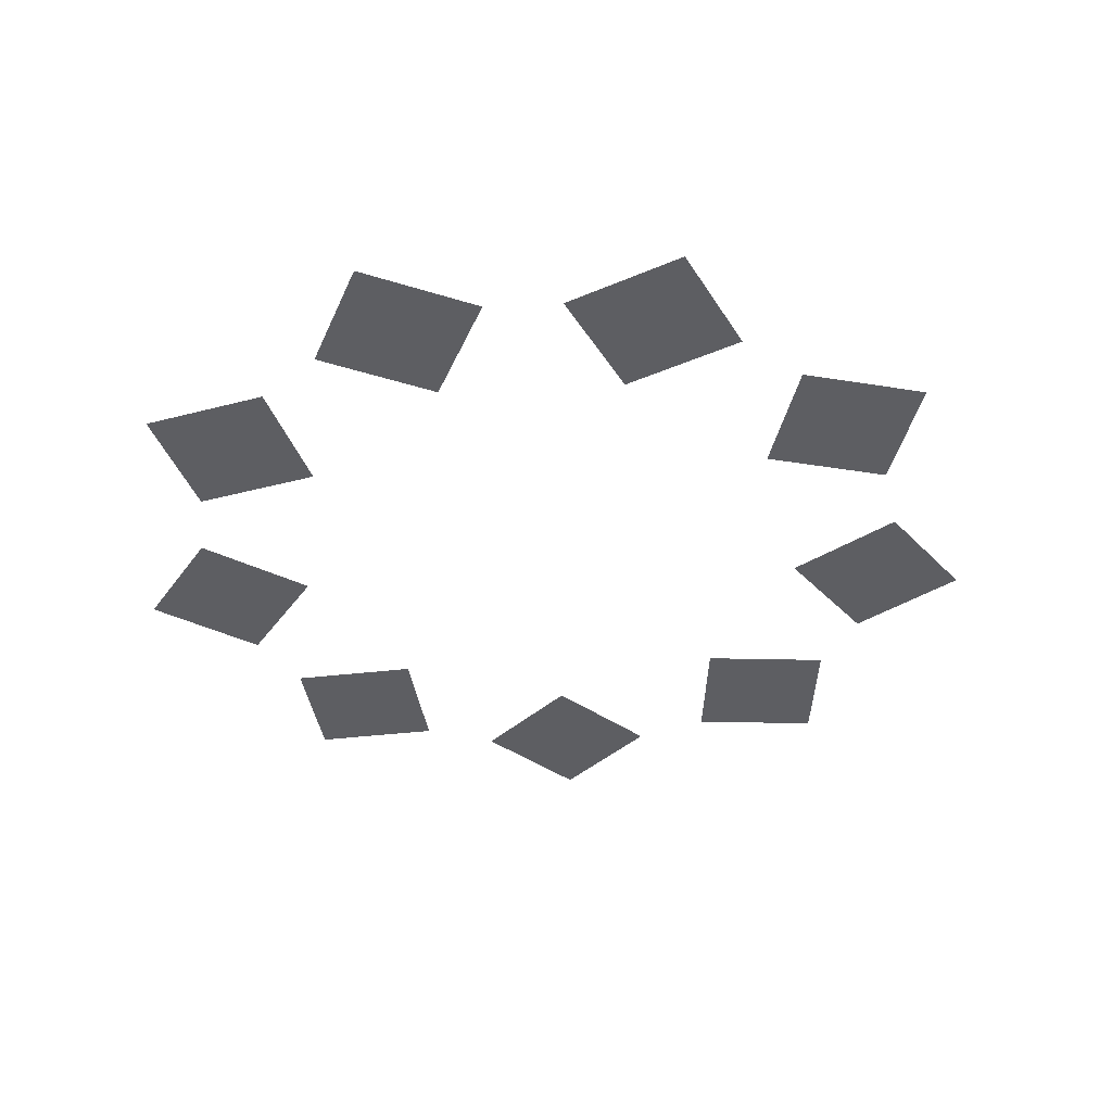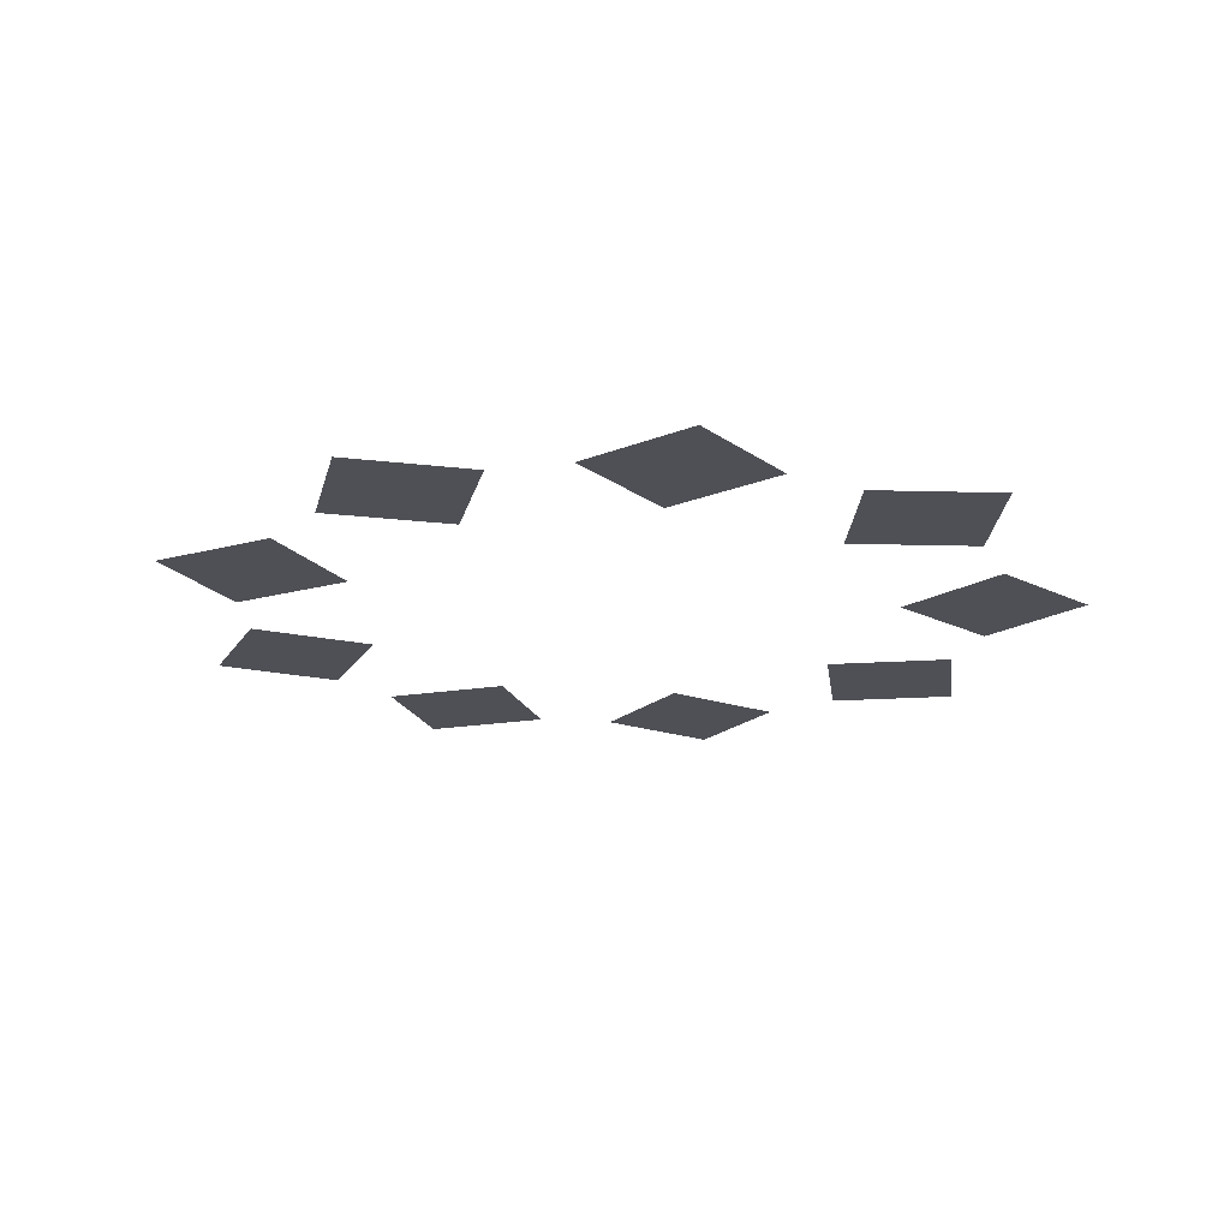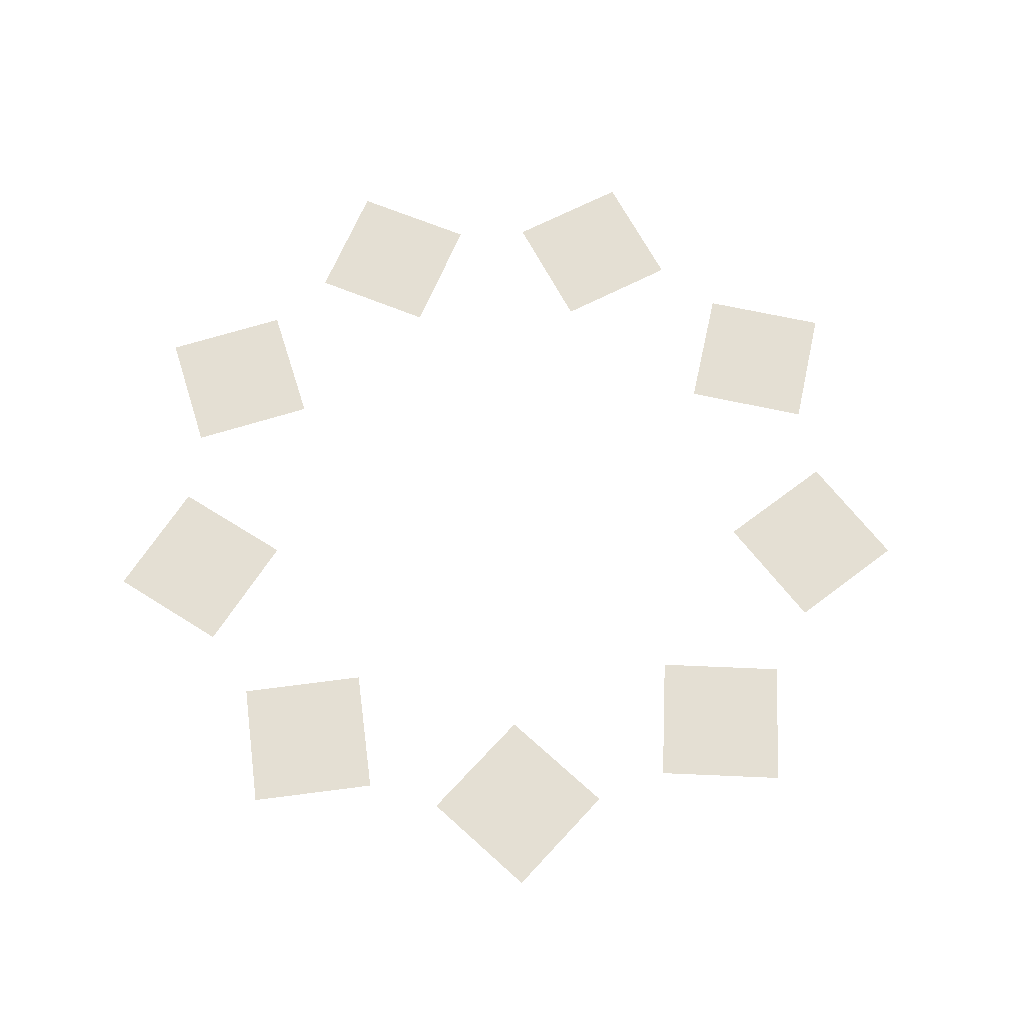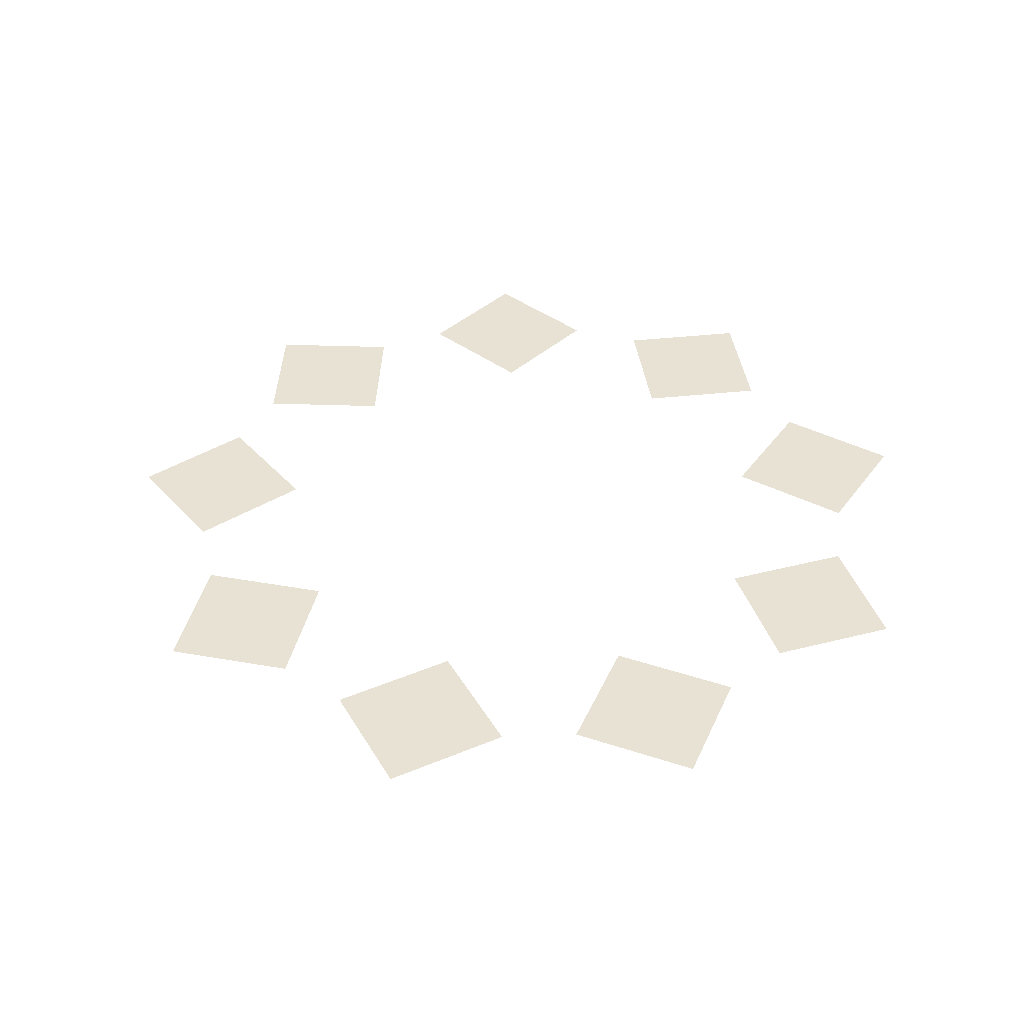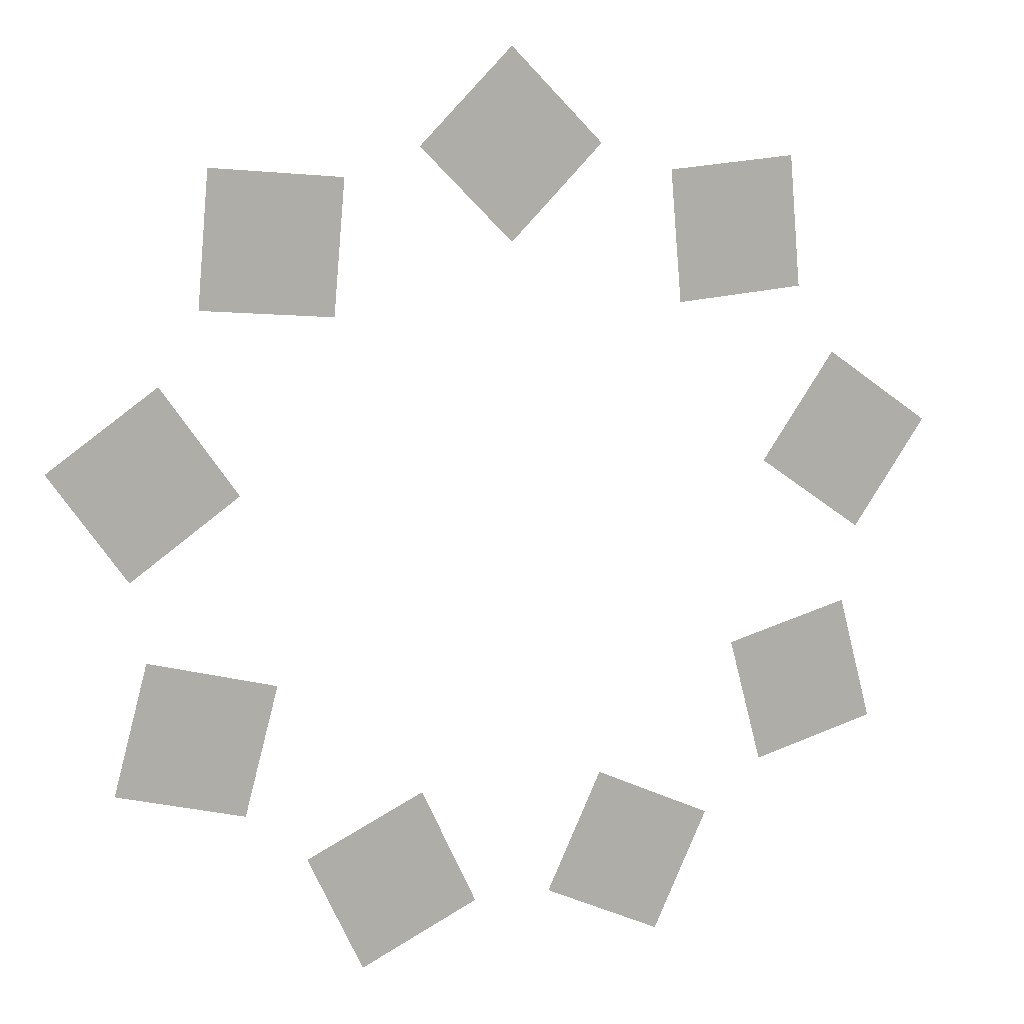
<metadata>
{"format":"obj","ext":"obj","renderer":"f3d","projection":"perspective","resolution":1024,"background":"white","views":[{"elev":-38.9,"azim":43.4,"up":"+Z"},{"elev":-19.4,"azim":-27.8,"up":"+Z"},{"elev":66.4,"azim":137.5,"up":"+Z"},{"elev":39.9,"azim":-122.6,"up":"+Z"},{"elev":11.1,"azim":-21.1,"up":"+Y"}]}
</metadata>
<code>
g Ef_Lottery_NikiSquare
v -0 0.96 0
v -0.16 0.8 0
v -0.2 0.8 0
v -0 1 0
v 0.16 0.8 0
v -0 0.96 0
v -0 1 0
v 0.2 0.8 0
v -0 0.64 0
v 0.16 0.8 0
v 0.2 0.8 0
v -0 0.6 0
v -0.16 0.8 0
v -0 0.64 0
v -0 0.6 0
v -0.2 0.8 0
v -0 0.8 0
v -0.16 0.8 0
v -0 0.96 0
v -0 0.8 0
v -0 0.96 0
v 0.16 0.8 0
v -0 0.8 0
v 0.16 0.8 0
v -0 0.64 0
v -0 0.8 0
v -0 0.64 0
v -0.16 0.8 0
v 0.6171 0.7354 0
v 0.3917 0.7157 0
v 0.361 0.7414 0
v 0.6428 0.766 0
v 0.6368 0.51 0
v 0.6171 0.7354 0
v 0.6428 0.766 0
v 0.6674 0.4843 0
v 0.4114 0.4903 0
v 0.6368 0.51 0
v 0.6674 0.4843 0
v 0.3857 0.4596 0
v 0.3917 0.7157 0
v 0.4114 0.4903 0
v 0.3857 0.4596 0
v 0.361 0.7414 0
v 0.5142 0.6128 0
v 0.3917 0.7157 0
v 0.6171 0.7354 0
v 0.5142 0.6128 0
v 0.6171 0.7354 0
v 0.6368 0.51 0
v 0.5142 0.6128 0
v 0.6368 0.51 0
v 0.4114 0.4903 0
v 0.5142 0.6128 0
v 0.4114 0.4903 0
v 0.3917 0.7157 0
v 0.9454 0.1667 0
v 0.7601 0.2965 0
v 0.7531 0.3359 0
v 0.9848 0.1736 0
v 0.8156 -0.01865 0
v 0.9454 0.1667 0
v 0.9848 0.1736 0
v 0.8226 -0.05804 0
v 0.6303 0.1111 0
v 0.8156 -0.01865 0
v 0.8226 -0.05804 0
v 0.5909 0.1042 0
v 0.7601 0.2965 0
v 0.6303 0.1111 0
v 0.5909 0.1042 0
v 0.7531 0.3359 0
v 0.7878 0.1389 0
v 0.7601 0.2965 0
v 0.9454 0.1667 0
v 0.7878 0.1389 0
v 0.9454 0.1667 0
v 0.8156 -0.01865 0
v 0.7878 0.1389 0
v 0.8156 -0.01865 0
v 0.6303 0.1111 0
v 0.7878 0.1389 0
v 0.6303 0.1111 0
v 0.7601 0.2965 0
v 0.8314 -0.48 0
v 0.7728 -0.2614 0
v 0.7928 -0.2268 0
v 0.866 -0.5 0
v 0.6128 -0.5386 0
v 0.8314 -0.48 0
v 0.866 -0.5 0
v 0.5928 -0.5732 0
v 0.5543 -0.32 0
v 0.6128 -0.5386 0
v 0.5928 -0.5732 0
v 0.5196 -0.3 0
v 0.7728 -0.2614 0
v 0.5543 -0.32 0
v 0.5196 -0.3 0
v 0.7928 -0.2268 0
v 0.6928 -0.4 0
v 0.7728 -0.2614 0
v 0.8314 -0.48 0
v 0.6928 -0.4 0
v 0.8314 -0.48 0
v 0.6128 -0.5386 0
v 0.6928 -0.4 0
v 0.6128 -0.5386 0
v 0.5543 -0.32 0
v 0.6928 -0.4 0
v 0.5543 -0.32 0
v 0.7728 -0.2614 0
v 0.3283 -0.9021 0
v 0.424 -0.697 0
v 0.4616 -0.6834 0
v 0.342 -0.9397 0
v 0.1233 -0.8065 0
v 0.3283 -0.9021 0
v 0.342 -0.9397 0
v 0.08568 -0.8202 0
v 0.2189 -0.6014 0
v 0.1233 -0.8065 0
v 0.08568 -0.8202 0
v 0.2052 -0.5638 0
v 0.424 -0.697 0
v 0.2189 -0.6014 0
v 0.2052 -0.5638 0
v 0.4616 -0.6834 0
v 0.2736 -0.7518 0
v 0.424 -0.697 0
v 0.3283 -0.9021 0
v 0.2736 -0.7518 0
v 0.3283 -0.9021 0
v 0.1233 -0.8065 0
v 0.2736 -0.7518 0
v 0.1233 -0.8065 0
v 0.2189 -0.6014 0
v 0.2736 -0.7518 0
v 0.2189 -0.6014 0
v 0.424 -0.697 0
v -0.3283 -0.9021 0
v -0.1233 -0.8065 0
v -0.08568 -0.8202 0
v -0.342 -0.9397 0
v -0.424 -0.697 0
v -0.3283 -0.9021 0
v -0.342 -0.9397 0
v -0.4616 -0.6834 0
v -0.2189 -0.6014 0
v -0.424 -0.697 0
v -0.4616 -0.6834 0
v -0.2052 -0.5638 0
v -0.1233 -0.8065 0
v -0.2189 -0.6014 0
v -0.2052 -0.5638 0
v -0.08568 -0.8202 0
v -0.2736 -0.7518 0
v -0.1233 -0.8065 0
v -0.3283 -0.9021 0
v -0.2736 -0.7518 0
v -0.3283 -0.9021 0
v -0.424 -0.697 0
v -0.2736 -0.7518 0
v -0.424 -0.697 0
v -0.2189 -0.6014 0
v -0.2736 -0.7518 0
v -0.2189 -0.6014 0
v -0.1233 -0.8065 0
v -0.8314 -0.48 0
v -0.6128 -0.5386 0
v -0.5928 -0.5732 0
v -0.866 -0.5 0
v -0.7728 -0.2614 0
v -0.8314 -0.48 0
v -0.866 -0.5 0
v -0.7928 -0.2268 0
v -0.5543 -0.32 0
v -0.7728 -0.2614 0
v -0.7928 -0.2268 0
v -0.5196 -0.3 0
v -0.6128 -0.5386 0
v -0.5543 -0.32 0
v -0.5196 -0.3 0
v -0.5928 -0.5732 0
v -0.6928 -0.4 0
v -0.6128 -0.5386 0
v -0.8314 -0.48 0
v -0.6928 -0.4 0
v -0.8314 -0.48 0
v -0.7728 -0.2614 0
v -0.6928 -0.4 0
v -0.7728 -0.2614 0
v -0.5543 -0.32 0
v -0.6928 -0.4 0
v -0.5543 -0.32 0
v -0.6128 -0.5386 0
v -0.9454 0.1667 0
v -0.8156 -0.01865 0
v -0.8226 -0.05804 0
v -0.9848 0.1736 0
v -0.7601 0.2965 0
v -0.9454 0.1667 0
v -0.9848 0.1736 0
v -0.7531 0.3359 0
v -0.6303 0.1111 0
v -0.7601 0.2965 0
v -0.7531 0.3359 0
v -0.5909 0.1042 0
v -0.8156 -0.01865 0
v -0.6303 0.1111 0
v -0.5909 0.1042 0
v -0.8226 -0.05804 0
v -0.7878 0.1389 0
v -0.8156 -0.01865 0
v -0.9454 0.1667 0
v -0.7878 0.1389 0
v -0.9454 0.1667 0
v -0.7601 0.2965 0
v -0.7878 0.1389 0
v -0.7601 0.2965 0
v -0.6303 0.1111 0
v -0.7878 0.1389 0
v -0.6303 0.1111 0
v -0.8156 -0.01865 0
v -0.6171 0.7354 0
v -0.6368 0.51 0
v -0.6674 0.4843 0
v -0.6428 0.766 0
v -0.3917 0.7157 0
v -0.6171 0.7354 0
v -0.6428 0.766 0
v -0.361 0.7414 0
v -0.4114 0.4903 0
v -0.3917 0.7157 0
v -0.361 0.7414 0
v -0.3857 0.4596 0
v -0.6368 0.51 0
v -0.4114 0.4903 0
v -0.3857 0.4596 0
v -0.6674 0.4843 0
v -0.5142 0.6128 0
v -0.6368 0.51 0
v -0.6171 0.7354 0
v -0.5142 0.6128 0
v -0.6171 0.7354 0
v -0.3917 0.7157 0
v -0.5142 0.6128 0
v -0.3917 0.7157 0
v -0.4114 0.4903 0
v -0.5142 0.6128 0
v -0.4114 0.4903 0
v -0.6368 0.51 0
g Ef_Lottery_NikiSquare_0
f 3 2 1
f 4 3 1
f 7 6 5
f 8 7 5
f 11 10 9
f 12 11 9
f 15 14 13
f 16 15 13
f 19 18 17
f 22 21 20
f 25 24 23
f 28 27 26
f 31 30 29
f 32 31 29
f 35 34 33
f 36 35 33
f 39 38 37
f 40 39 37
f 43 42 41
f 44 43 41
f 47 46 45
f 50 49 48
f 53 52 51
f 56 55 54
f 59 58 57
f 60 59 57
f 63 62 61
f 64 63 61
f 67 66 65
f 68 67 65
f 71 70 69
f 72 71 69
f 75 74 73
f 78 77 76
f 81 80 79
f 84 83 82
f 87 86 85
f 88 87 85
f 91 90 89
f 92 91 89
f 95 94 93
f 96 95 93
f 99 98 97
f 100 99 97
f 103 102 101
f 106 105 104
f 109 108 107
f 112 111 110
f 115 114 113
f 116 115 113
f 119 118 117
f 120 119 117
f 123 122 121
f 124 123 121
f 127 126 125
f 128 127 125
f 131 130 129
f 134 133 132
f 137 136 135
f 140 139 138
f 143 142 141
f 144 143 141
f 147 146 145
f 148 147 145
f 151 150 149
f 152 151 149
f 155 154 153
f 156 155 153
f 159 158 157
f 162 161 160
f 165 164 163
f 168 167 166
f 171 170 169
f 172 171 169
f 175 174 173
f 176 175 173
f 179 178 177
f 180 179 177
f 183 182 181
f 184 183 181
f 187 186 185
f 190 189 188
f 193 192 191
f 196 195 194
f 199 198 197
f 200 199 197
f 203 202 201
f 204 203 201
f 207 206 205
f 208 207 205
f 211 210 209
f 212 211 209
f 215 214 213
f 218 217 216
f 221 220 219
f 224 223 222
f 227 226 225
f 228 227 225
f 231 230 229
f 232 231 229
f 235 234 233
f 236 235 233
f 239 238 237
f 240 239 237
f 243 242 241
f 246 245 244
f 249 248 247
f 252 251 250

</code>
